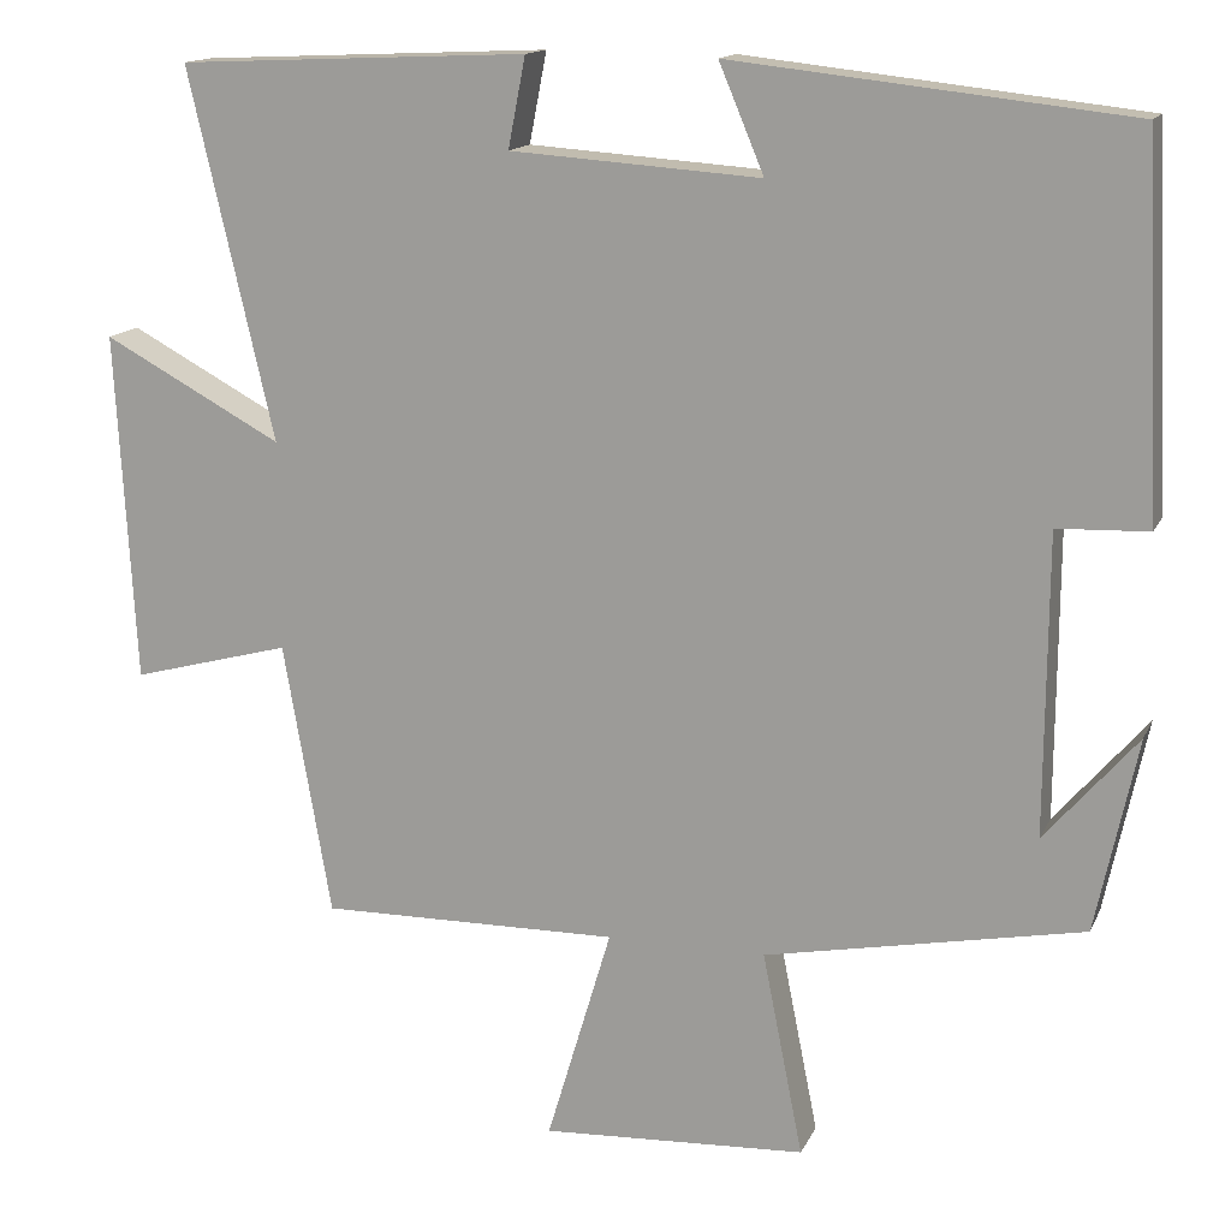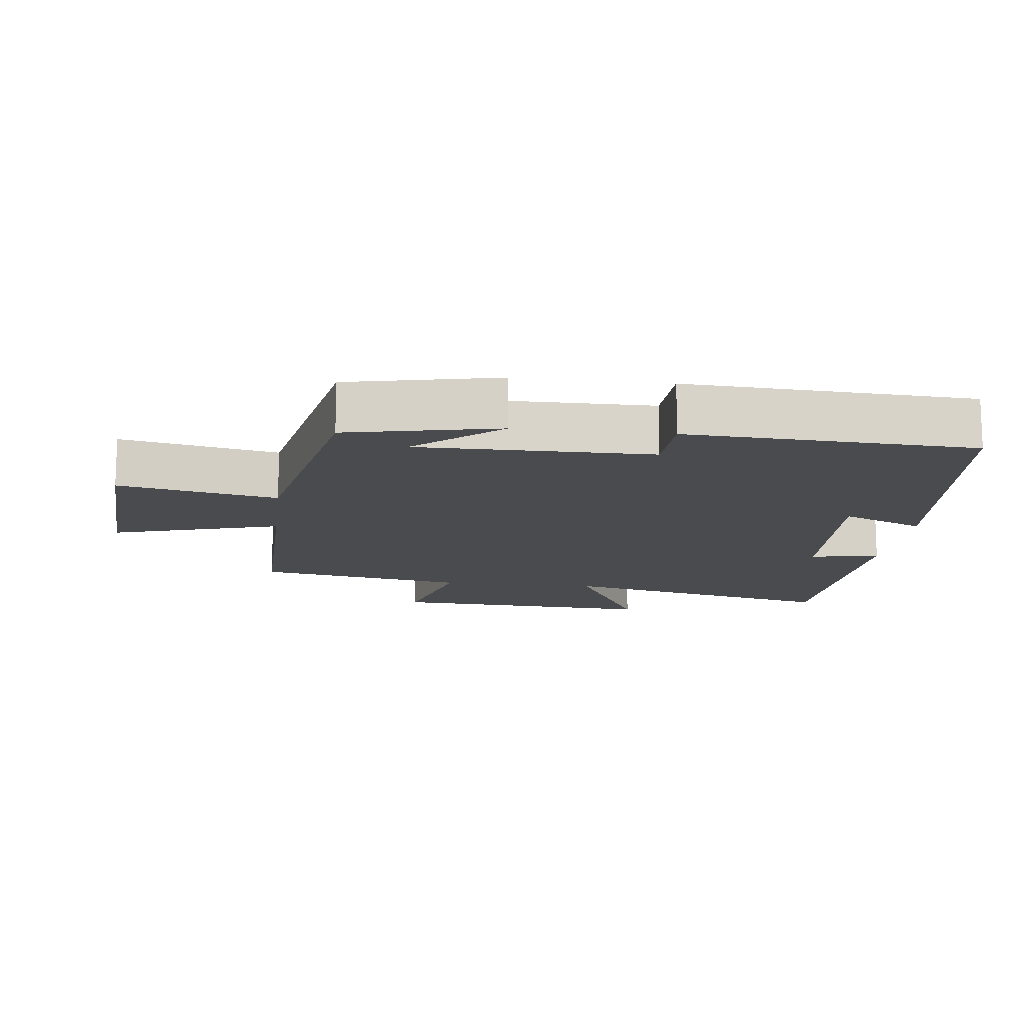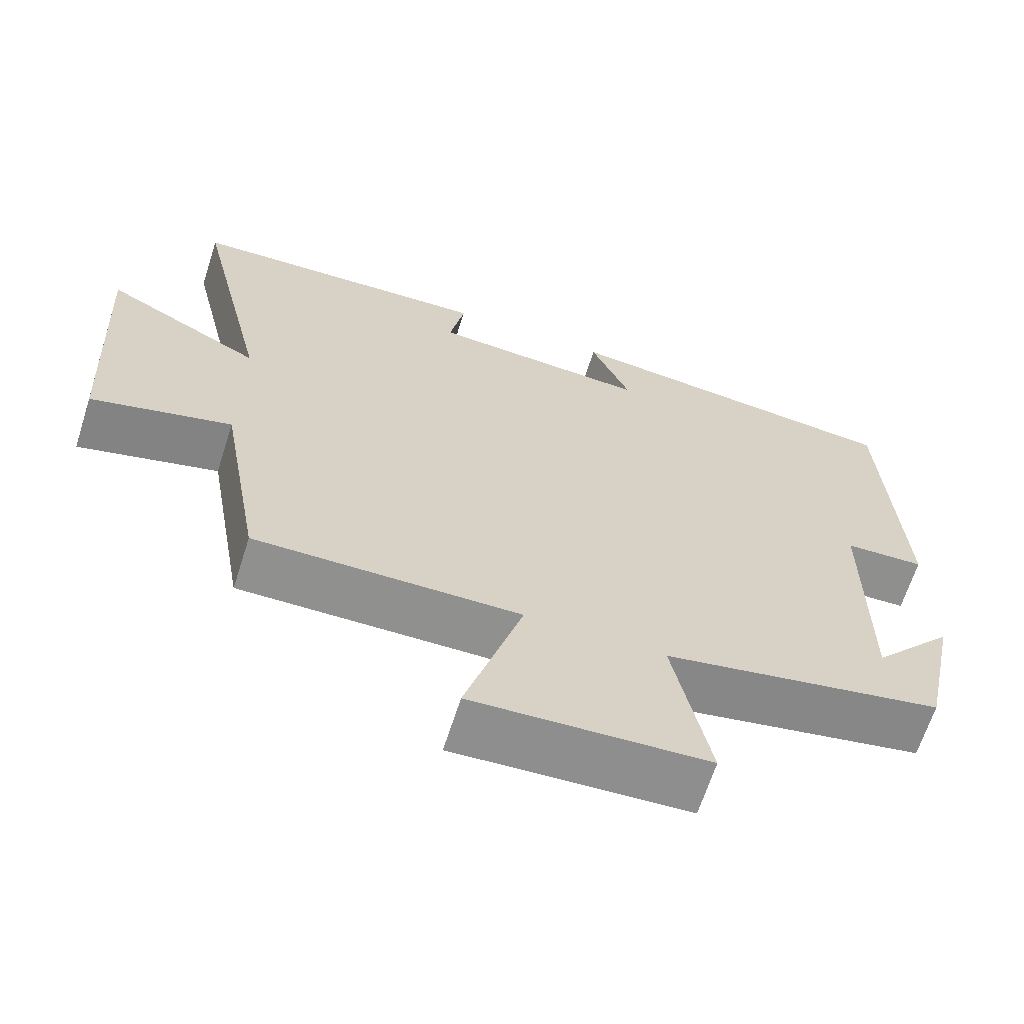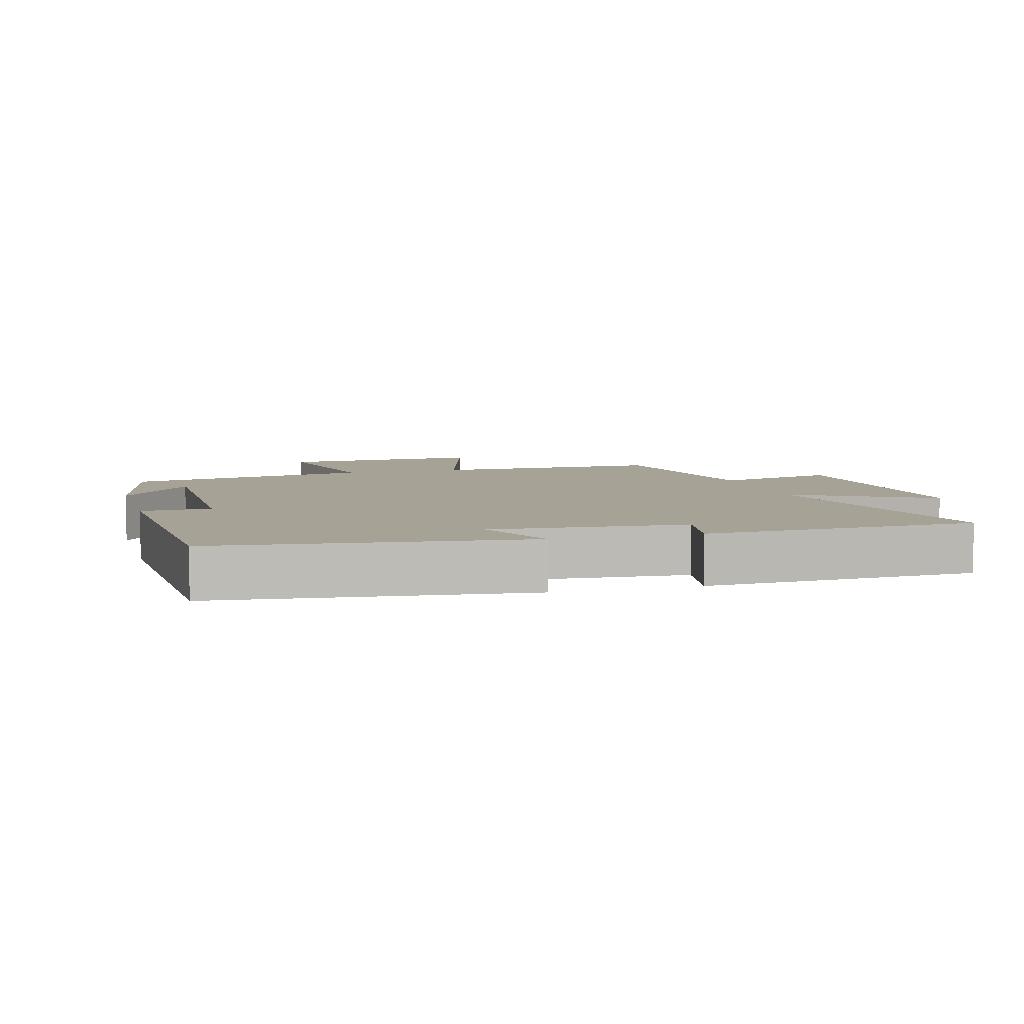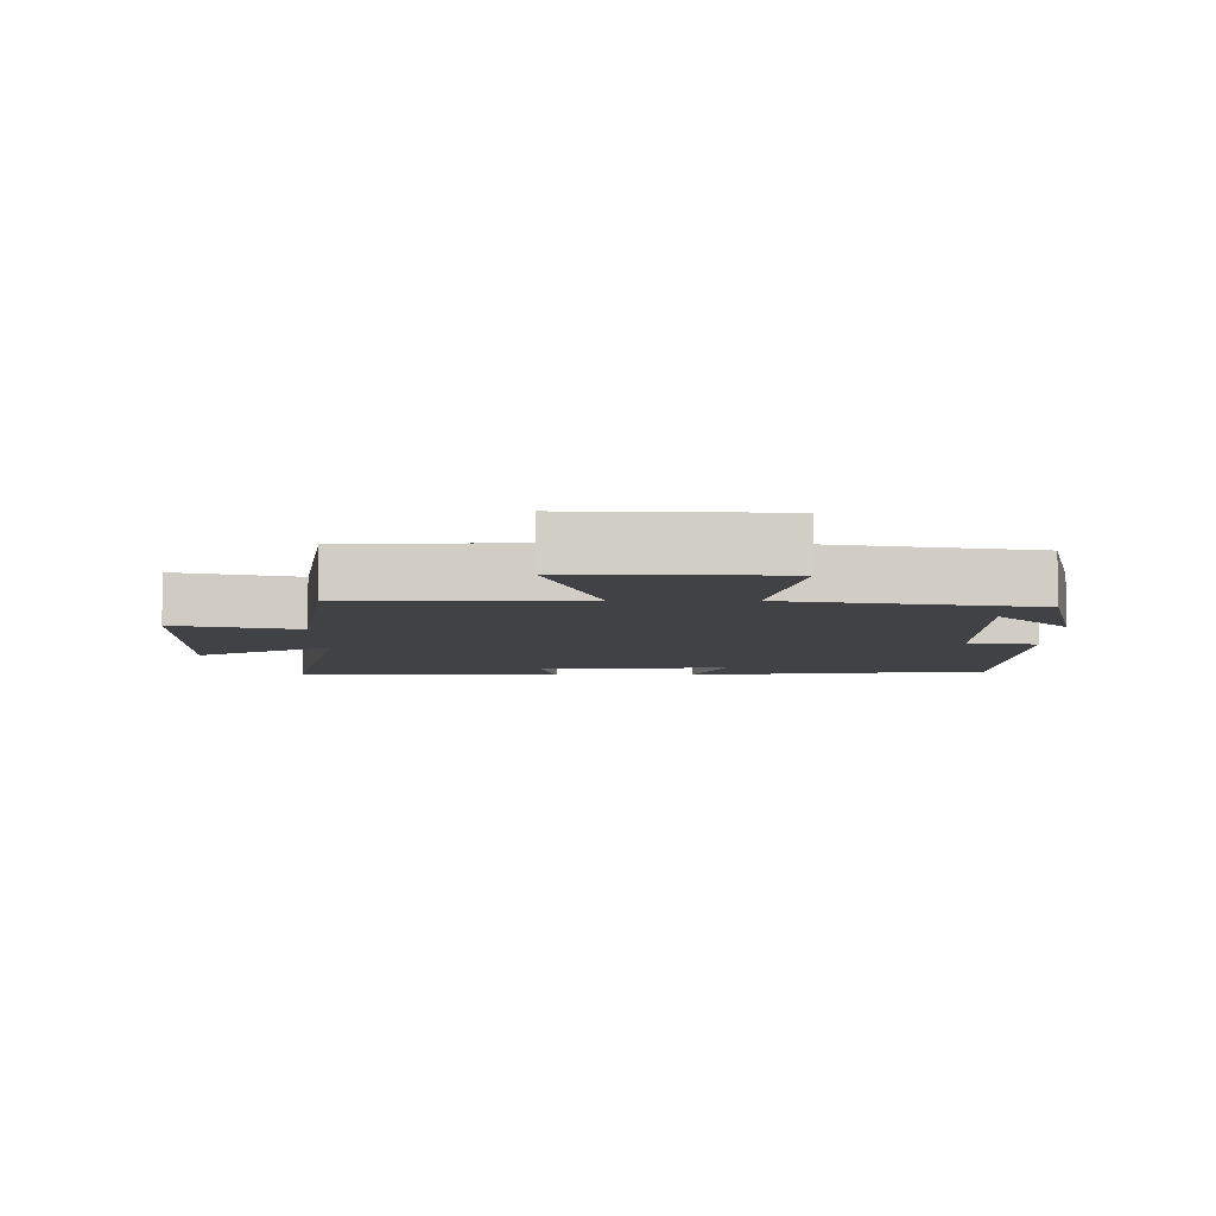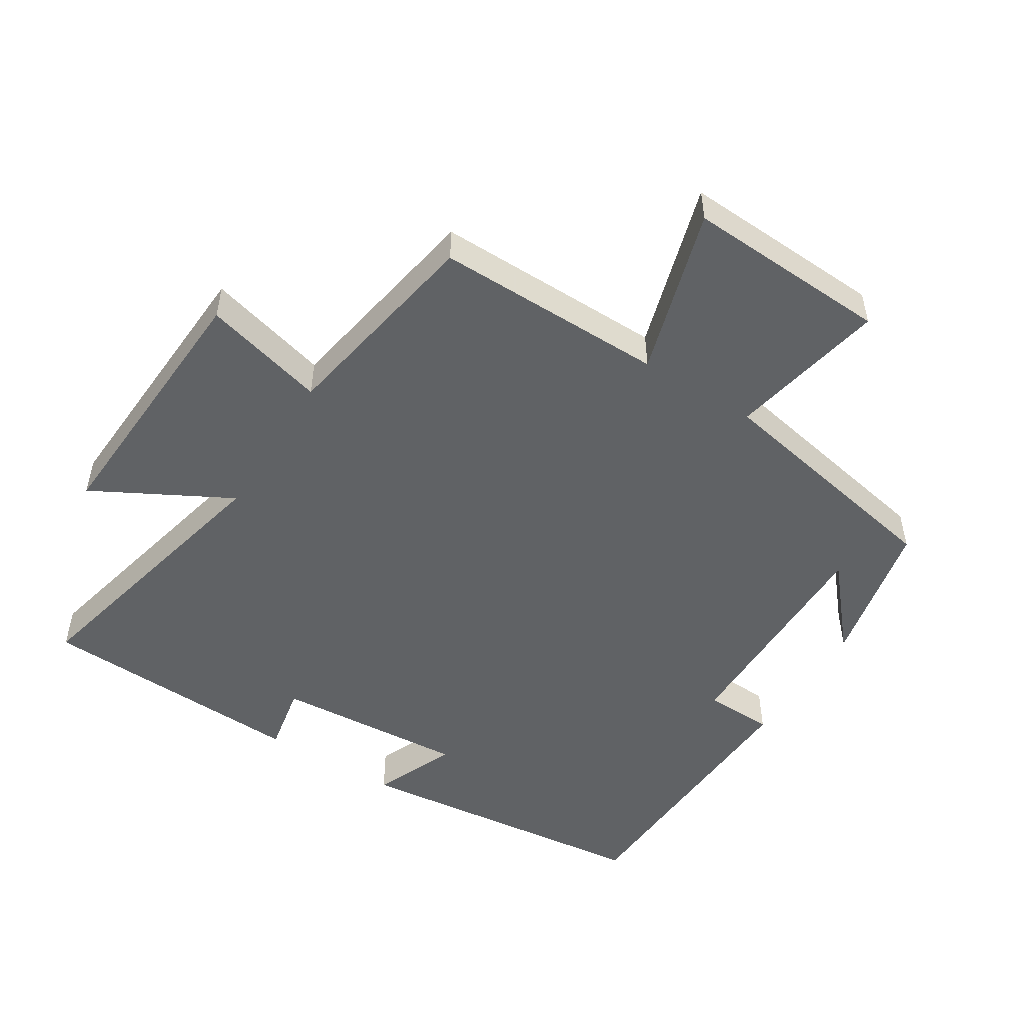
<metadata>
{"format":"obj","ext":"obj","renderer":"f3d","projection":"perspective","resolution":1024,"background":"white","views":[{"elev":14.7,"azim":-162.1,"up":"+Z"},{"elev":-13.7,"azim":-96.9,"up":"+Y"},{"elev":-65.6,"azim":162.3,"up":"+Z"},{"elev":6.3,"azim":-15.5,"up":"+Y"},{"elev":-6.6,"azim":-179.2,"up":"+Y"},{"elev":-50.5,"azim":147.9,"up":"+Y"}]}
</metadata>
<code>
v -0.48 0.07 0.449
v -0.022 0.07 0.5
v -0.074 0.07 0.376
v 0.214 0.07 0.396
v 0.194 0.07 0.5
v 0.598 0.07 0.482
v 0.5 0.07 0.056
v 0.706 0.07 0.167
v 0.684 0.07 -0.237
v 0.5 0.07 -0.188
v 0.445 0.07 -0.504
v 0.099 0.07 -0.5
v 0.174 0.07 -0.752
v -0.132 0.07 -0.736
v -0.085 0.07 -0.5
v -0.452 0.07 -0.429
v -0.5 0.07 -0.204
v -0.393 0.07 -0.328
v -0.395 0.07 0.018
v -0.5 0.07 0.022
v -0.48 0 0.449
v -0.022 0 0.5
v -0.074 0 0.376
v 0.214 0 0.396
v 0.194 0 0.5
v 0.598 0 0.482
v 0.5 0 0.056
v 0.706 0 0.167
v 0.684 0 -0.237
v 0.5 0 -0.188
v 0.445 0 -0.504
v 0.099 0 -0.5
v 0.174 0 -0.752
v -0.132 0 -0.736
v -0.085 0 -0.5
v -0.452 0 -0.429
v -0.5 0 -0.204
v -0.393 0 -0.328
v -0.395 0 0.018
v -0.5 0 0.022
f 1 2 3
f 20 1 3
f 19 20 3
f 18 19 3 4
f 16 17 18
f 15 16 18 4
f 12 13 14 15
f 12 15 4
f 10 11 12 4
f 7 8 9 10
f 7 10 4 5
f 5 6 7
f 23 22 21
f 23 21 40
f 23 40 39
f 24 23 39 38
f 38 37 36
f 24 38 36 35
f 35 34 33 32
f 24 35 32
f 24 32 31 30
f 30 29 28 27
f 25 24 30 27
f 27 26 25
f 1 21 22 2
f 2 22 23 3
f 3 23 24 4
f 4 24 25 5
f 5 25 26 6
f 6 26 27 7
f 7 27 28 8
f 8 28 29 9
f 9 29 30 10
f 10 30 31 11
f 11 31 32 12
f 12 32 33 13
f 13 33 34 14
f 14 34 35 15
f 15 35 36 16
f 16 36 37 17
f 17 37 38 18
f 18 38 39 19
f 19 39 40 20
f 20 40 21 1

</code>
